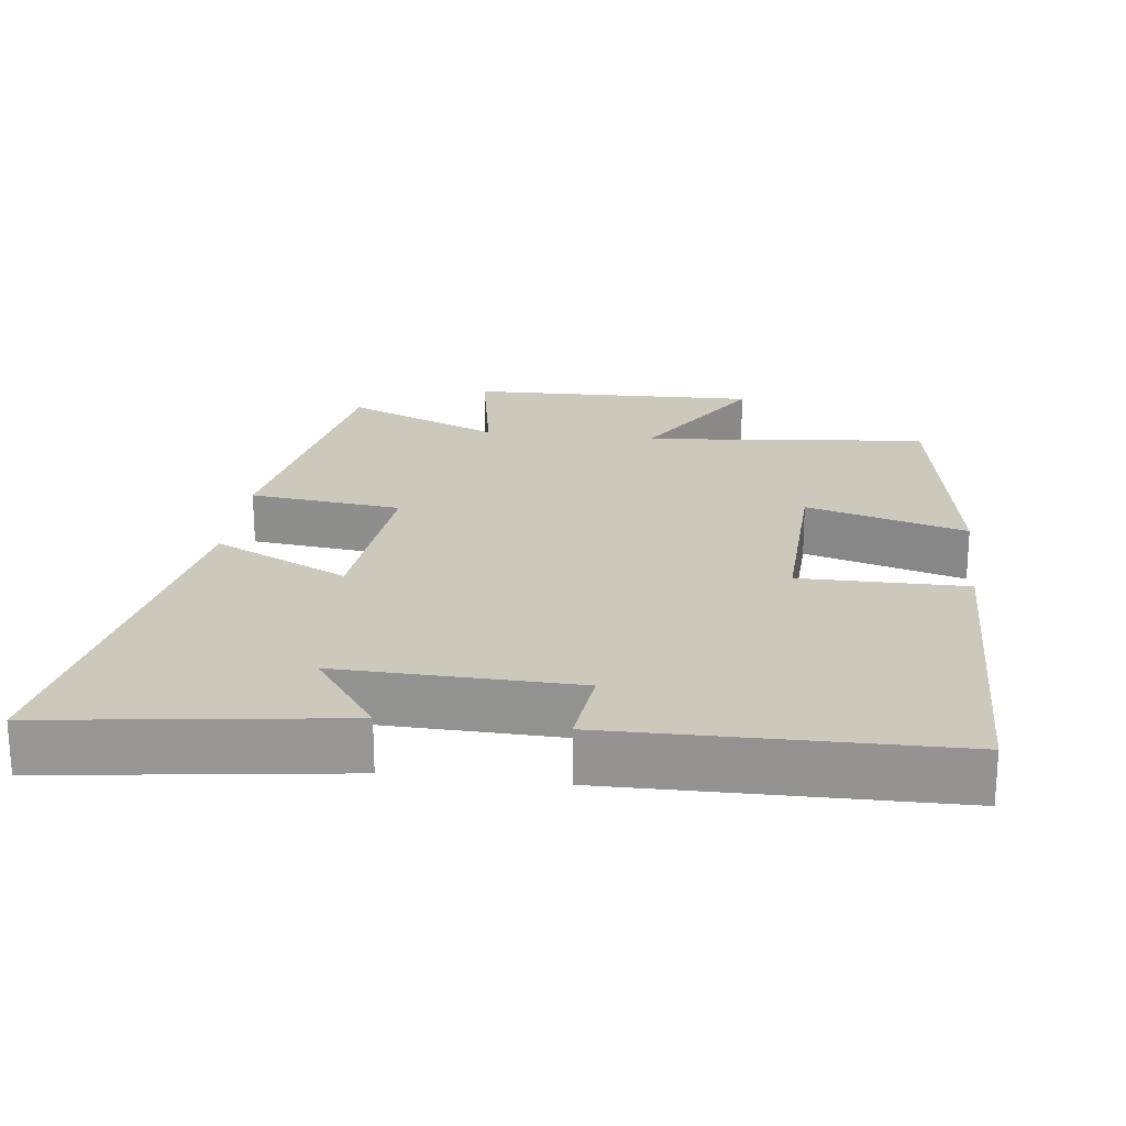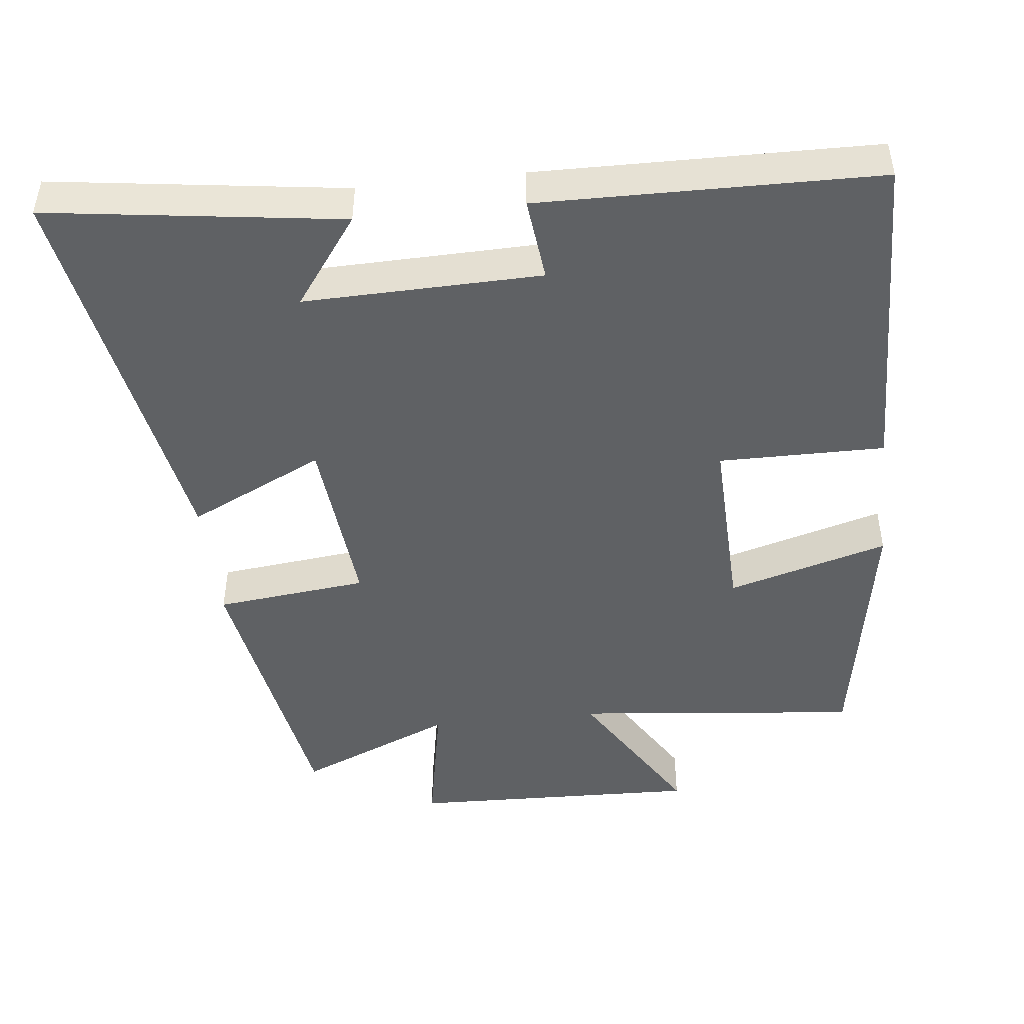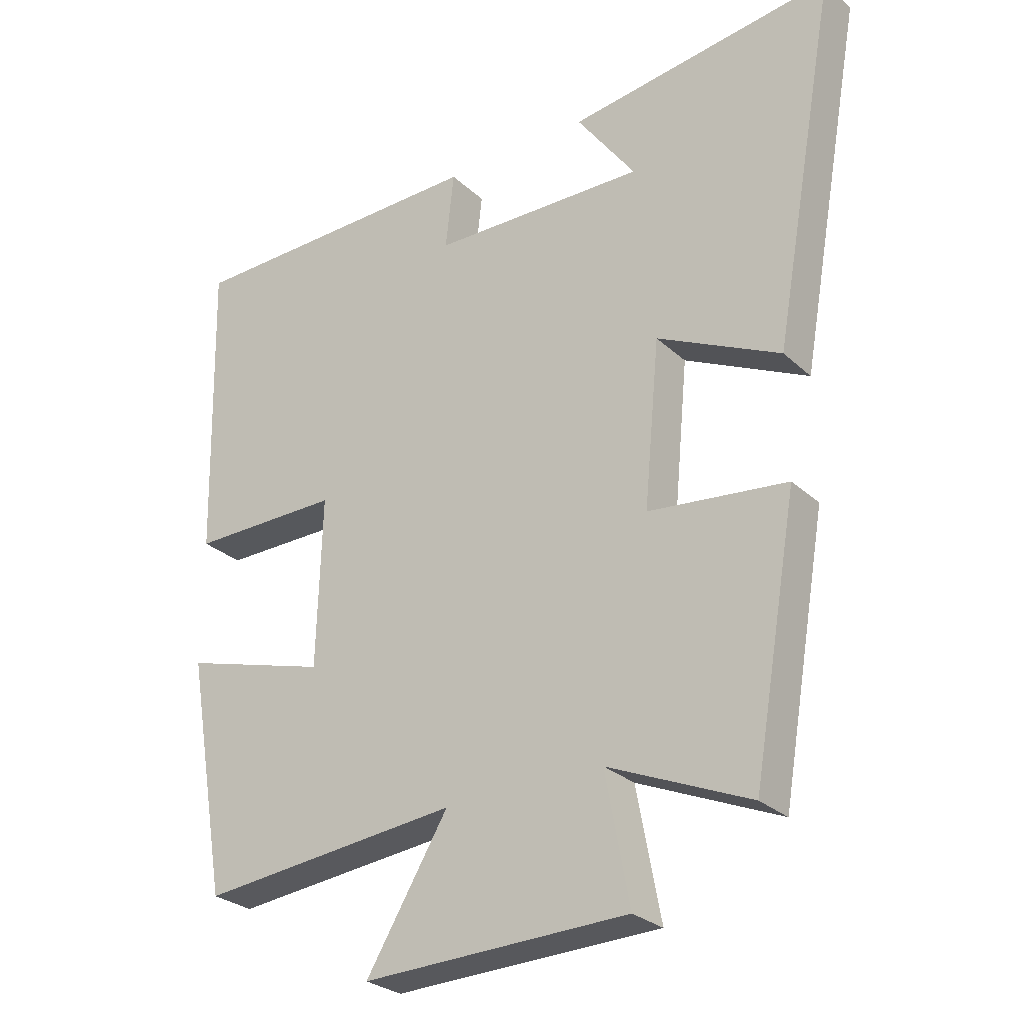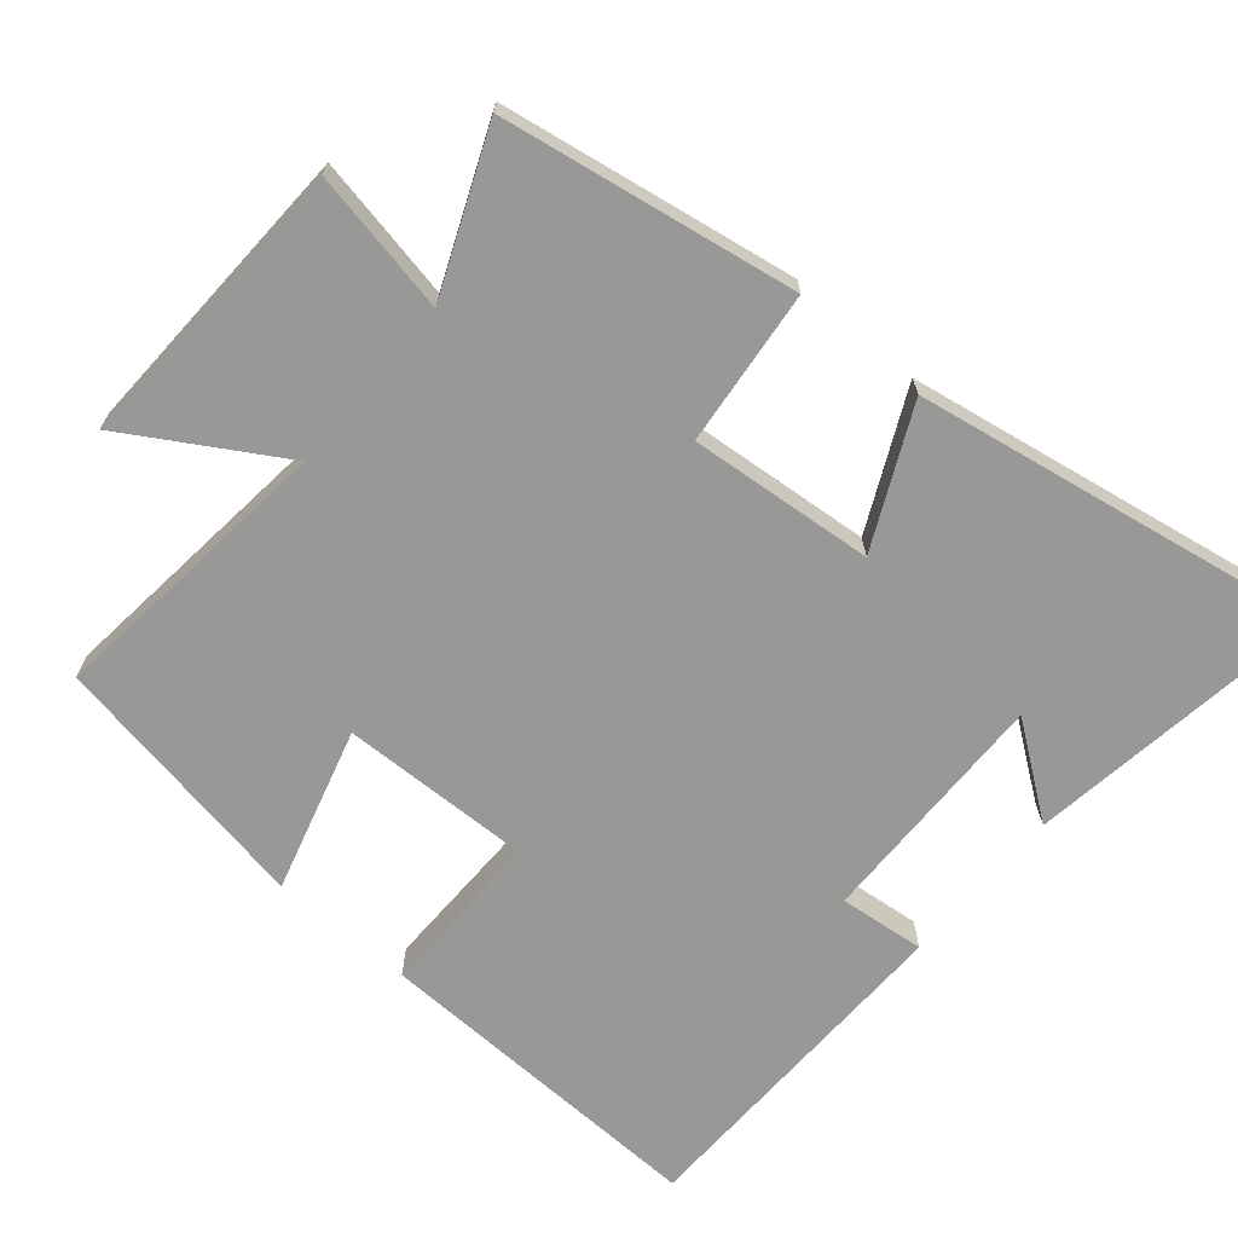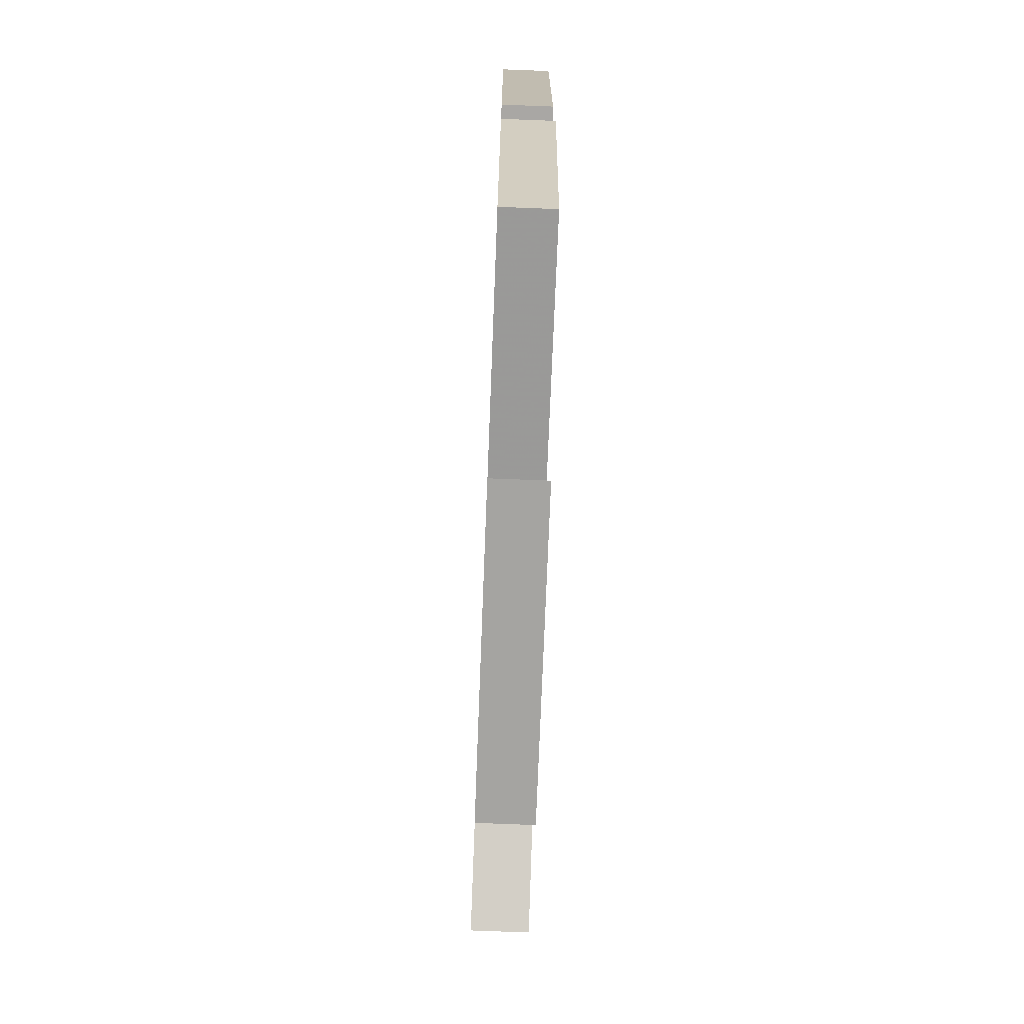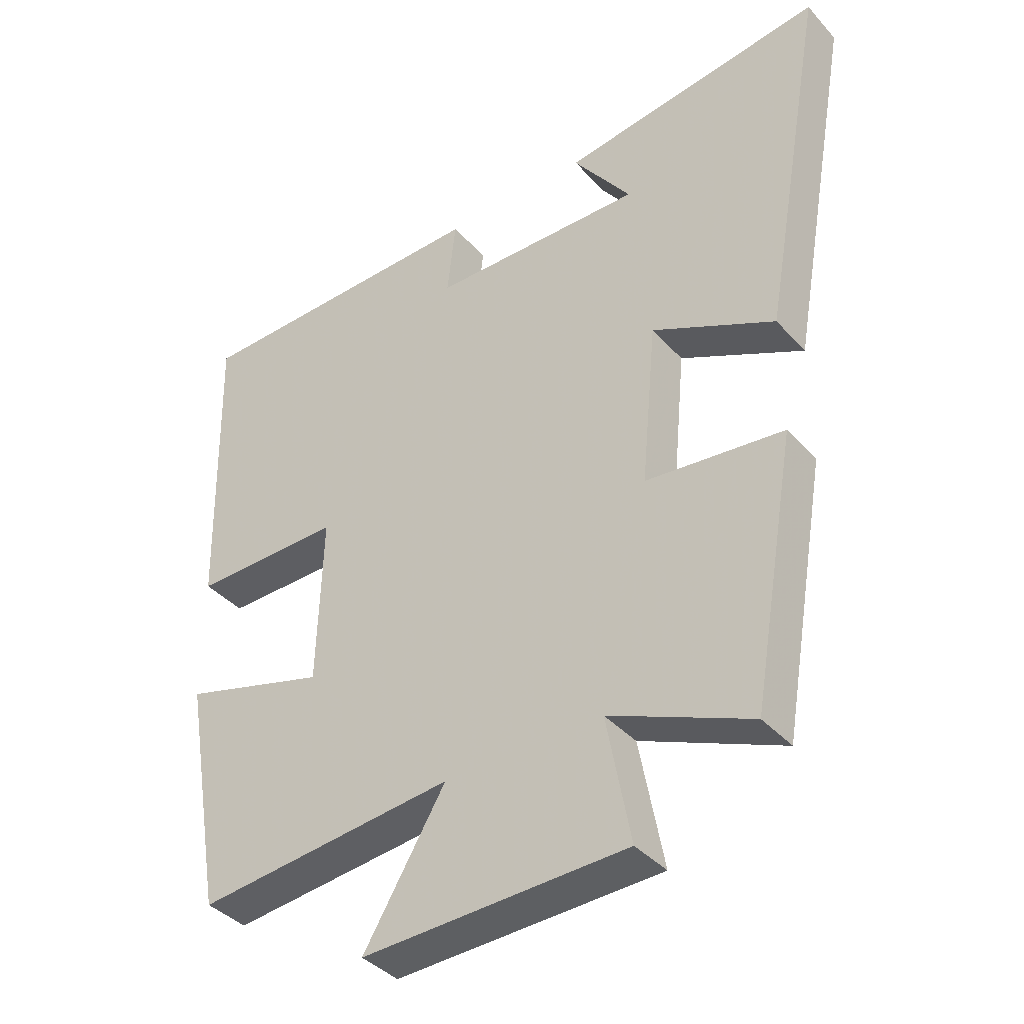
<metadata>
{"format":"obj","ext":"obj","renderer":"f3d","projection":"perspective","resolution":1024,"background":"white","views":[{"elev":22.1,"azim":7.1,"up":"+Y"},{"elev":-46.6,"azim":6.3,"up":"+Y"},{"elev":-27.6,"azim":-143.8,"up":"+Z"},{"elev":-68.4,"azim":-130.6,"up":"+Y"},{"elev":-75.0,"azim":87.8,"up":"+Z"},{"elev":-39.0,"azim":-143.0,"up":"+Z"}]}
</metadata>
<code>
v 0.511 0.07 0.493
v 0.5 0.07 0.023
v 0.267 0.07 0.024
v 0.275 0.07 -0.238
v 0.5 0.07 -0.173
v 0.437 0.07 -0.541
v 0.035 0.07 -0.5
v 0.162 0.07 -0.709
v -0.248 0.07 -0.697
v -0.211 0.07 -0.5
v -0.43 0.07 -0.594
v -0.5 0.07 -0.189
v -0.286 0.07 -0.165
v -0.31 0.07 0.089
v -0.5 0.07 -0.003
v -0.6 0.07 0.556
v -0.19 0.07 0.5
v -0.281 0.07 0.374
v 0.051 0.07 0.382
v 0.038 0.07 0.5
v 0.511 0 0.493
v 0.5 0 0.023
v 0.267 0 0.024
v 0.275 0 -0.238
v 0.5 0 -0.173
v 0.437 0 -0.541
v 0.035 0 -0.5
v 0.162 0 -0.709
v -0.248 0 -0.697
v -0.211 0 -0.5
v -0.43 0 -0.594
v -0.5 0 -0.189
v -0.286 0 -0.165
v -0.31 0 0.089
v -0.5 0 -0.003
v -0.6 0 0.556
v -0.19 0 0.5
v -0.281 0 0.374
v 0.051 0 0.382
v 0.038 0 0.5
f 19 20 1 2
f 18 19 2 3
f 16 17 18
f 14 15 16 18
f 13 14 18 3
f 10 11 12 13
f 10 13 3 4
f 7 8 9 10
f 7 10 4 5
f 5 6 7
f 22 21 40 39
f 23 22 39 38
f 38 37 36
f 38 36 35 34
f 23 38 34 33
f 33 32 31 30
f 24 23 33 30
f 30 29 28 27
f 25 24 30 27
f 27 26 25
f 1 21 22 2
f 2 22 23 3
f 3 23 24 4
f 4 24 25 5
f 5 25 26 6
f 6 26 27 7
f 7 27 28 8
f 8 28 29 9
f 9 29 30 10
f 10 30 31 11
f 11 31 32 12
f 12 32 33 13
f 13 33 34 14
f 14 34 35 15
f 15 35 36 16
f 16 36 37 17
f 17 37 38 18
f 18 38 39 19
f 19 39 40 20
f 20 40 21 1

</code>
